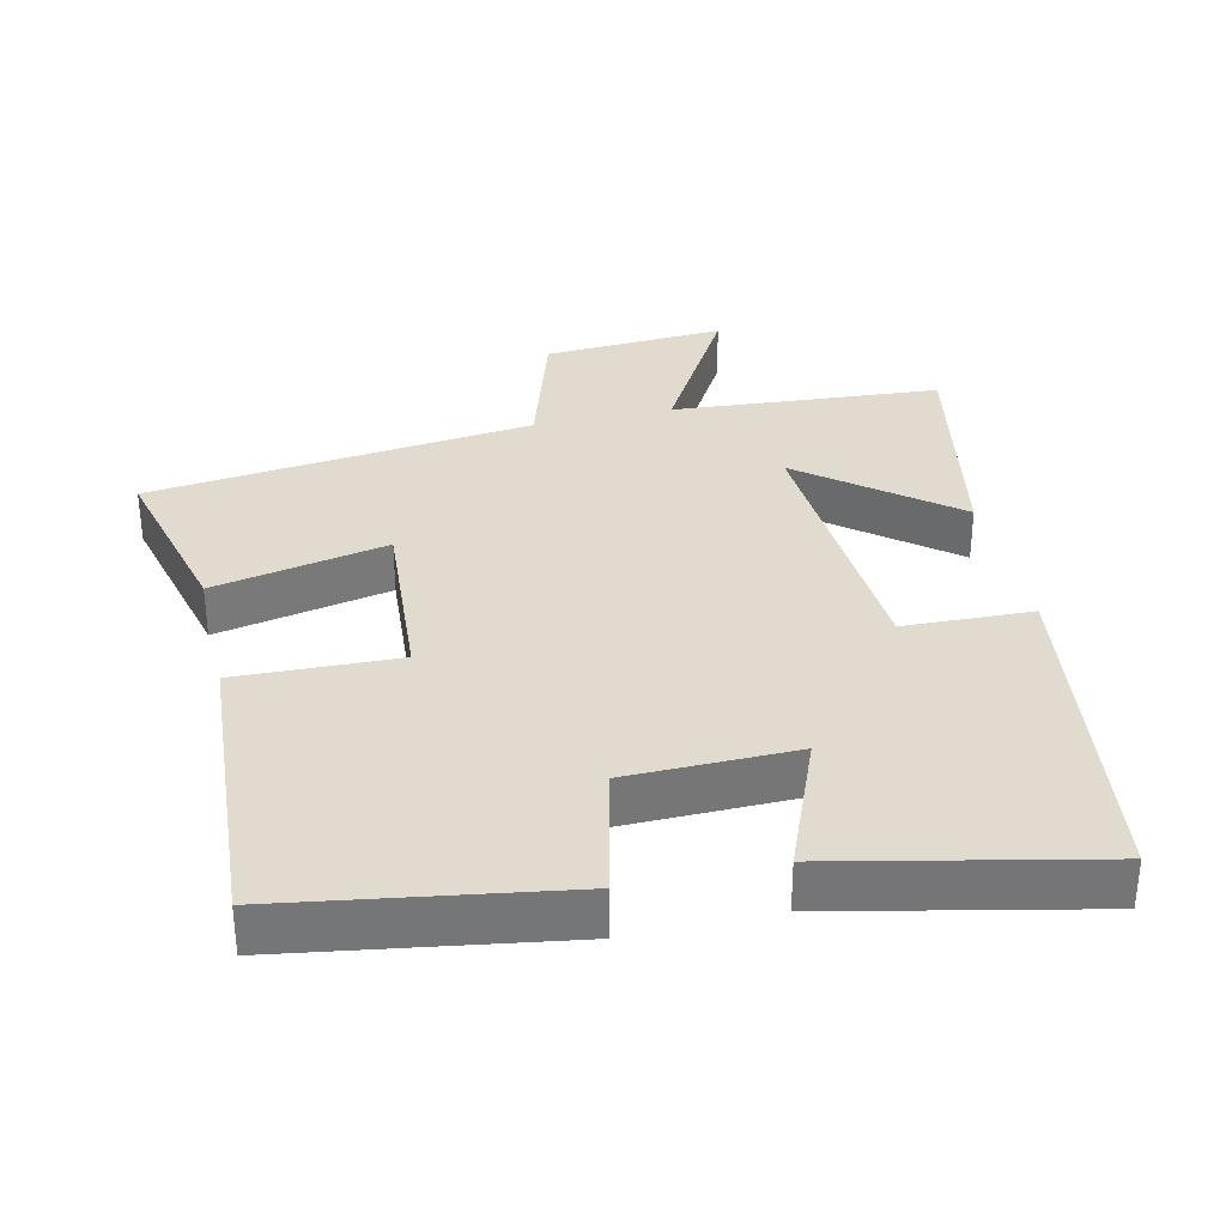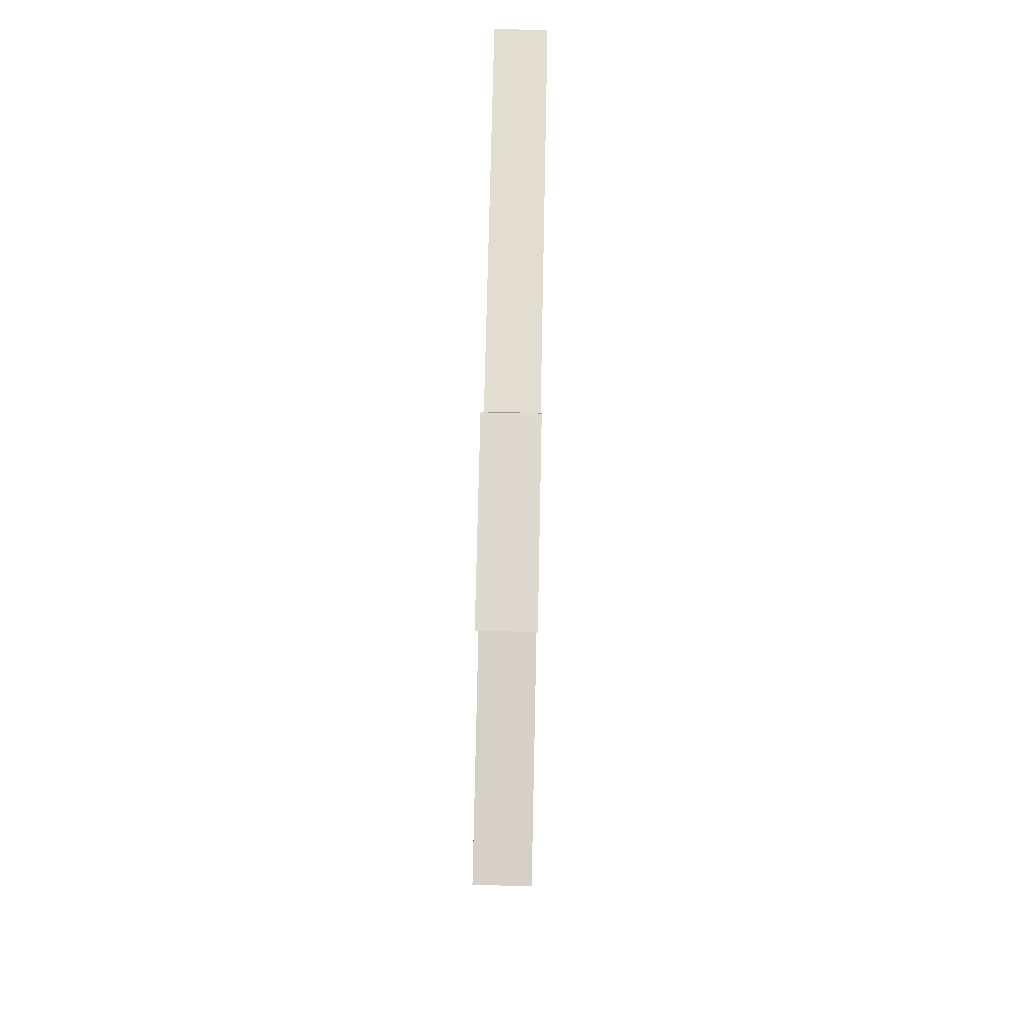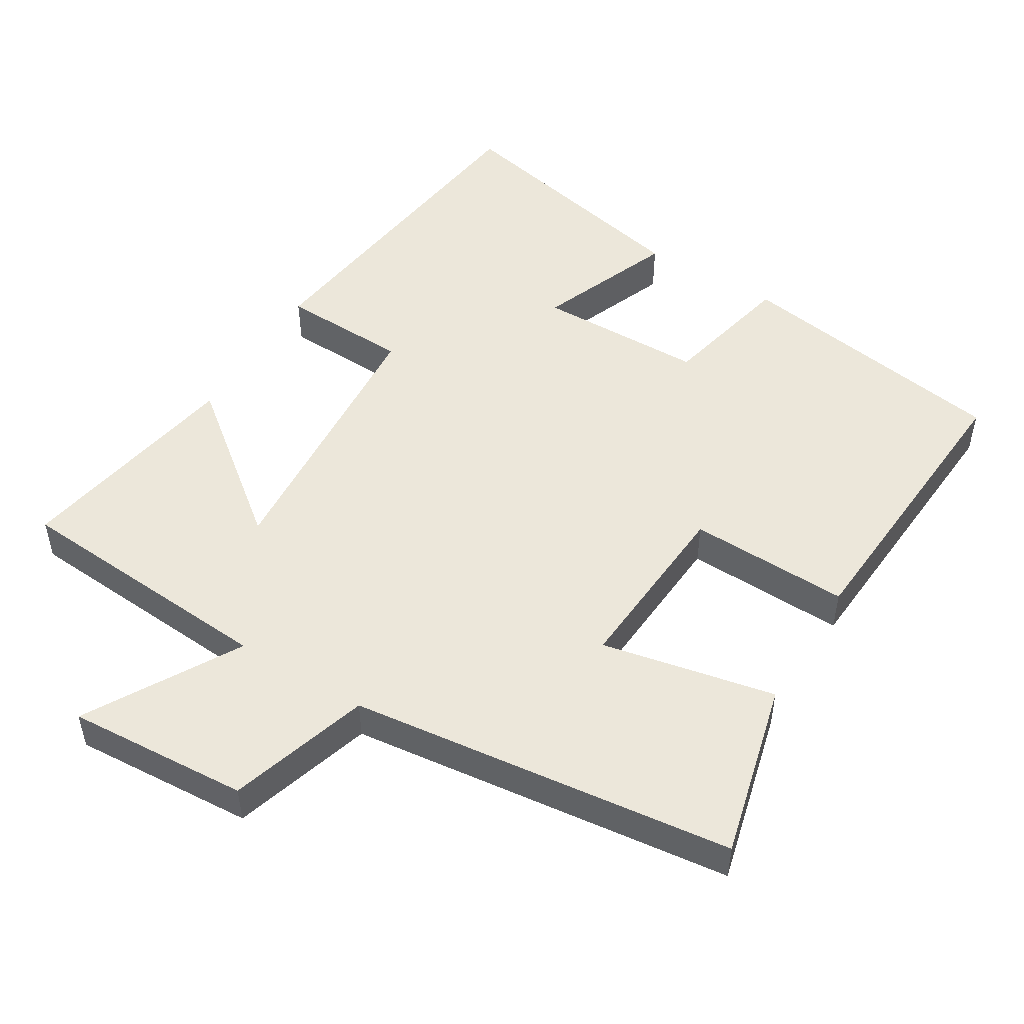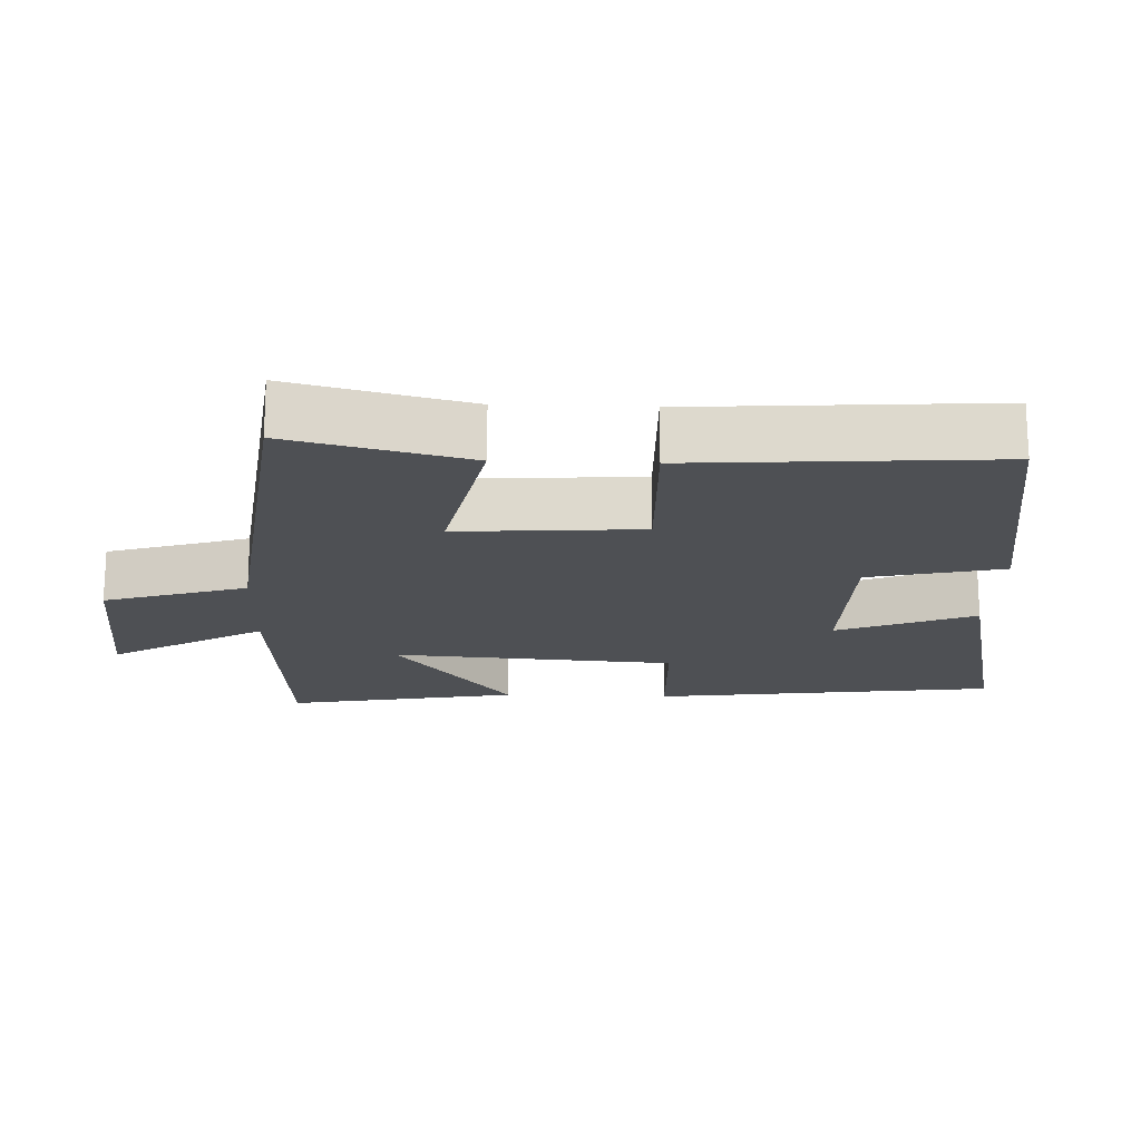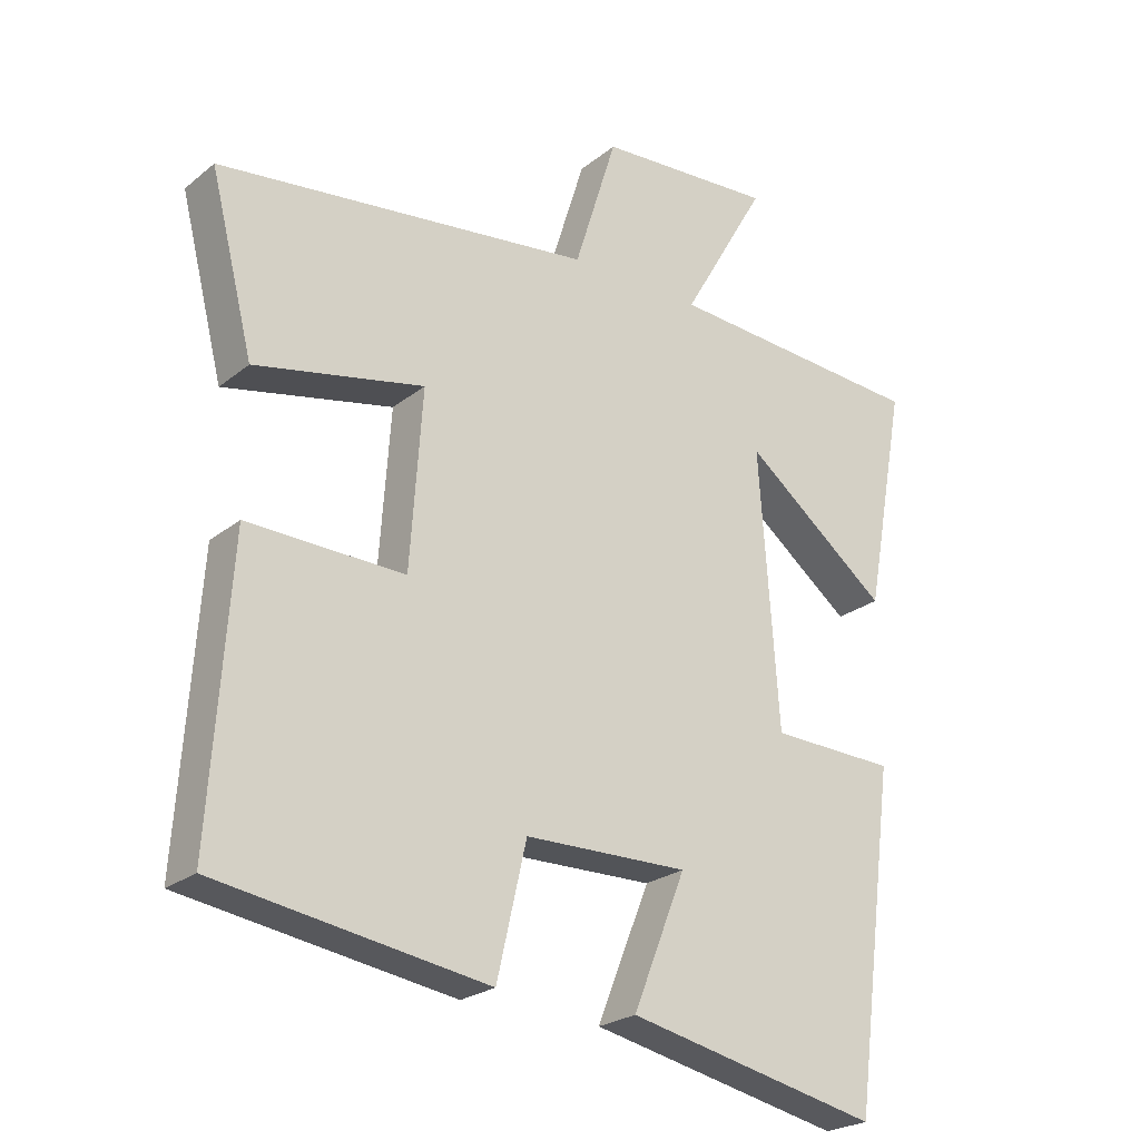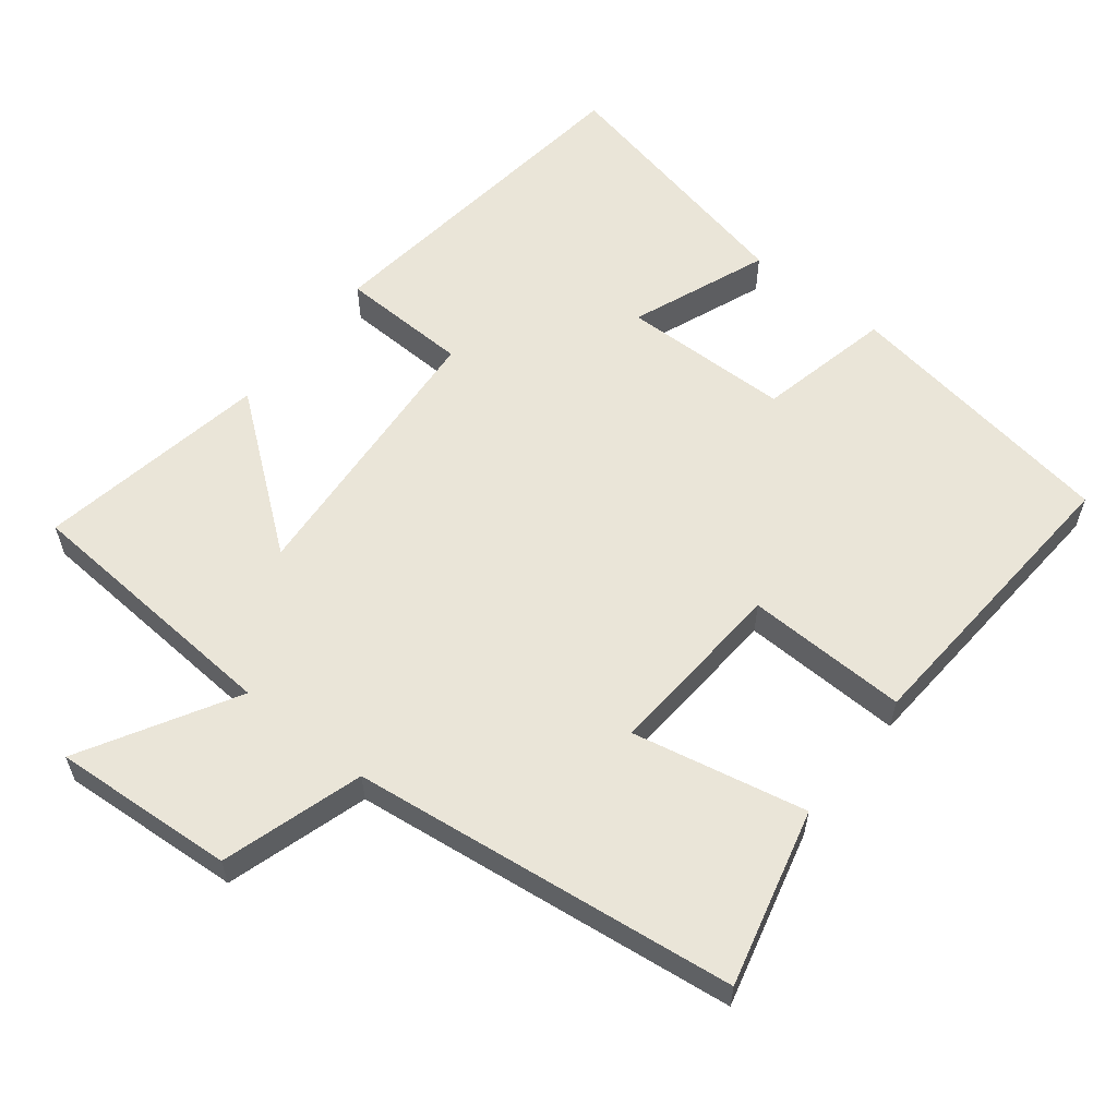
<metadata>
{"format":"obj","ext":"obj","renderer":"f3d","projection":"perspective","resolution":1024,"background":"white","views":[{"elev":33.5,"azim":167.2,"up":"+Y"},{"elev":75.4,"azim":-88.8,"up":"+Z"},{"elev":50.4,"azim":31.3,"up":"+Y"},{"elev":-18.5,"azim":87.8,"up":"+Y"},{"elev":-23.9,"azim":142.5,"up":"+Z"},{"elev":59.1,"azim":38.1,"up":"+Y"}]}
</metadata>
<code>
v -0.437 0.07 -0.579
v -0.5 0.07 -0.095
v -0.318 0.07 -0.089
v -0.29 0.07 0.311
v -0.5 0.07 0.145
v -0.56 0.07 0.472
v -0.18 0.07 0.5
v -0.304 0.07 0.716
v -0.046 0.07 0.7
v 0.016 0.07 0.5
v 0.563 0.07 0.435
v 0.5 0.07 0.184
v 0.253 0.07 0.235
v 0.271 0.07 -0.023
v 0.5 0.07 -0.016
v 0.529 0.07 -0.439
v 0.135 0.07 -0.5
v 0.092 0.07 -0.311
v -0.146 0.07 -0.307
v -0.069 0.07 -0.5
v -0.437 0 -0.579
v -0.5 0 -0.095
v -0.318 0 -0.089
v -0.29 0 0.311
v -0.5 0 0.145
v -0.56 0 0.472
v -0.18 0 0.5
v -0.304 0 0.716
v -0.046 0 0.7
v 0.016 0 0.5
v 0.563 0 0.435
v 0.5 0 0.184
v 0.253 0 0.235
v 0.271 0 -0.023
v 0.5 0 -0.016
v 0.529 0 -0.439
v 0.135 0 -0.5
v 0.092 0 -0.311
v -0.146 0 -0.307
v -0.069 0 -0.5
f 19 20 1 2
f 18 19 2 3
f 15 16 17 18
f 14 15 18 3
f 13 14 3 4
f 10 11 12 13
f 10 13 4
f 7 8 9 10
f 7 10 4
f 4 5 6 7
f 22 21 40 39
f 23 22 39 38
f 38 37 36 35
f 23 38 35 34
f 24 23 34 33
f 33 32 31 30
f 24 33 30
f 30 29 28 27
f 24 30 27
f 27 26 25 24
f 1 21 22 2
f 2 22 23 3
f 3 23 24 4
f 4 24 25 5
f 5 25 26 6
f 6 26 27 7
f 7 27 28 8
f 8 28 29 9
f 9 29 30 10
f 10 30 31 11
f 11 31 32 12
f 12 32 33 13
f 13 33 34 14
f 14 34 35 15
f 15 35 36 16
f 16 36 37 17
f 17 37 38 18
f 18 38 39 19
f 19 39 40 20
f 20 40 21 1

</code>
